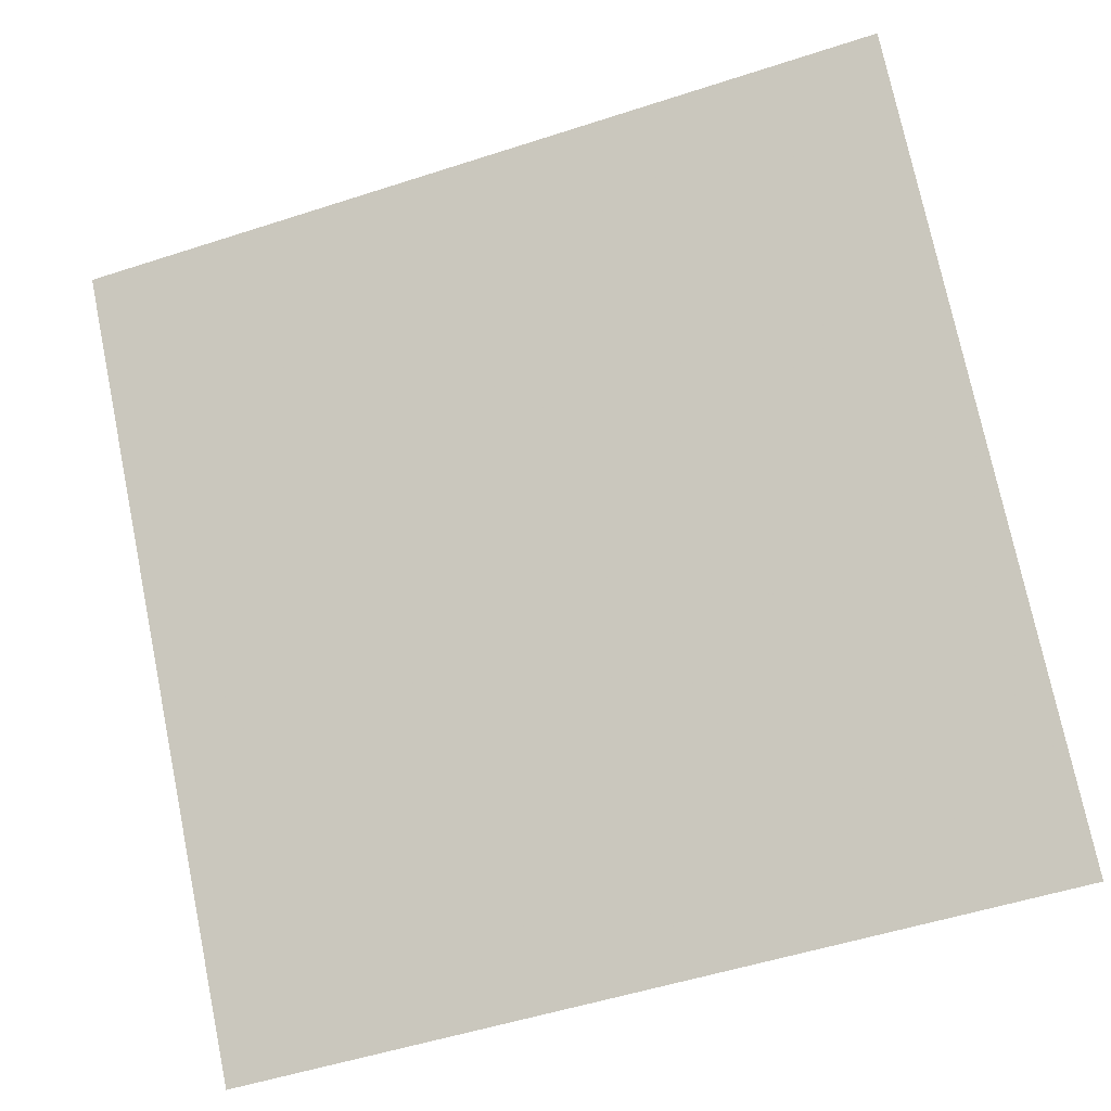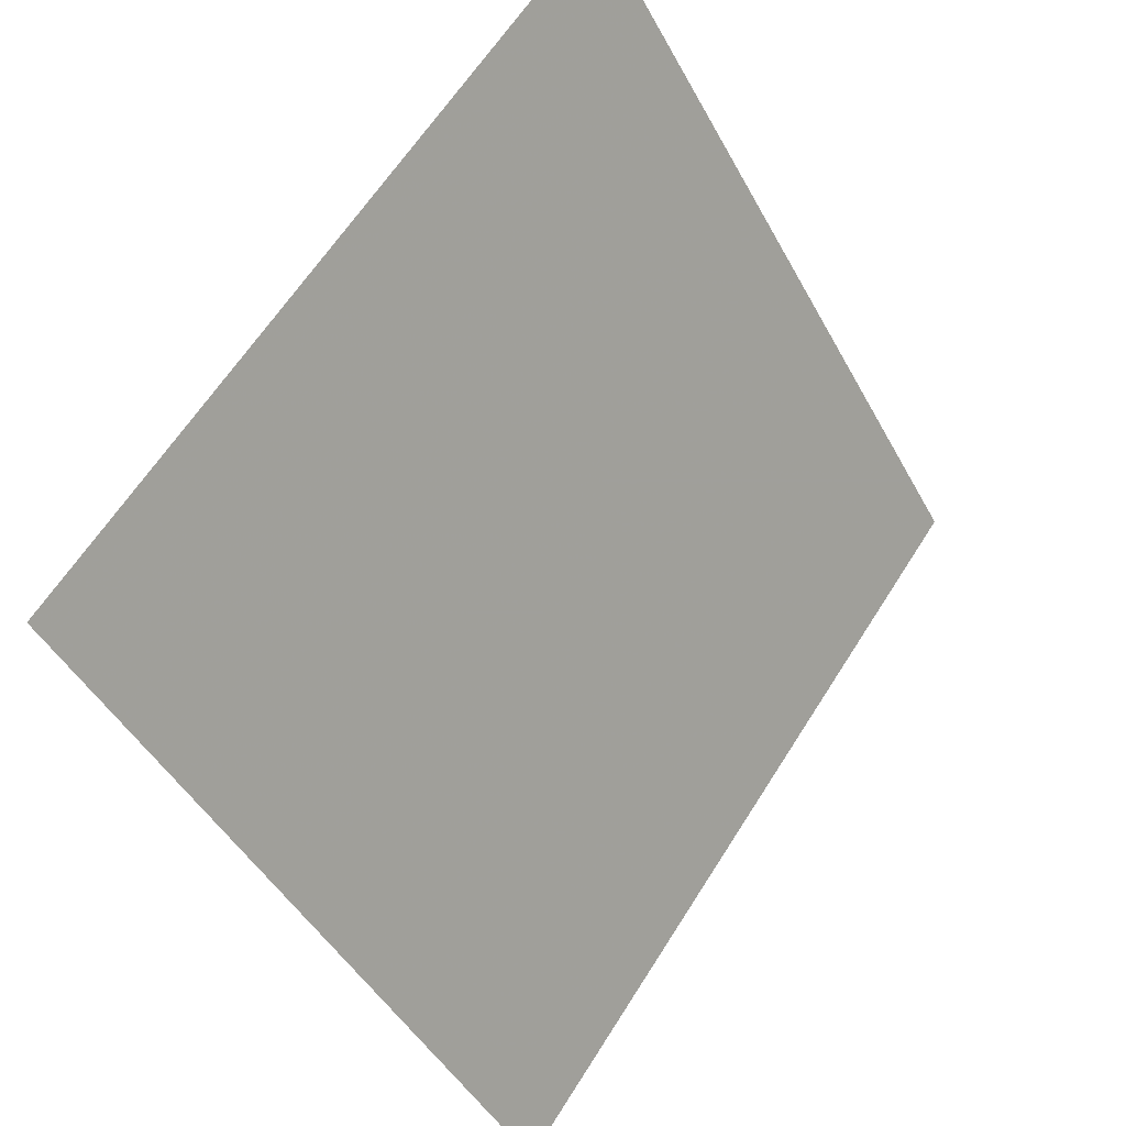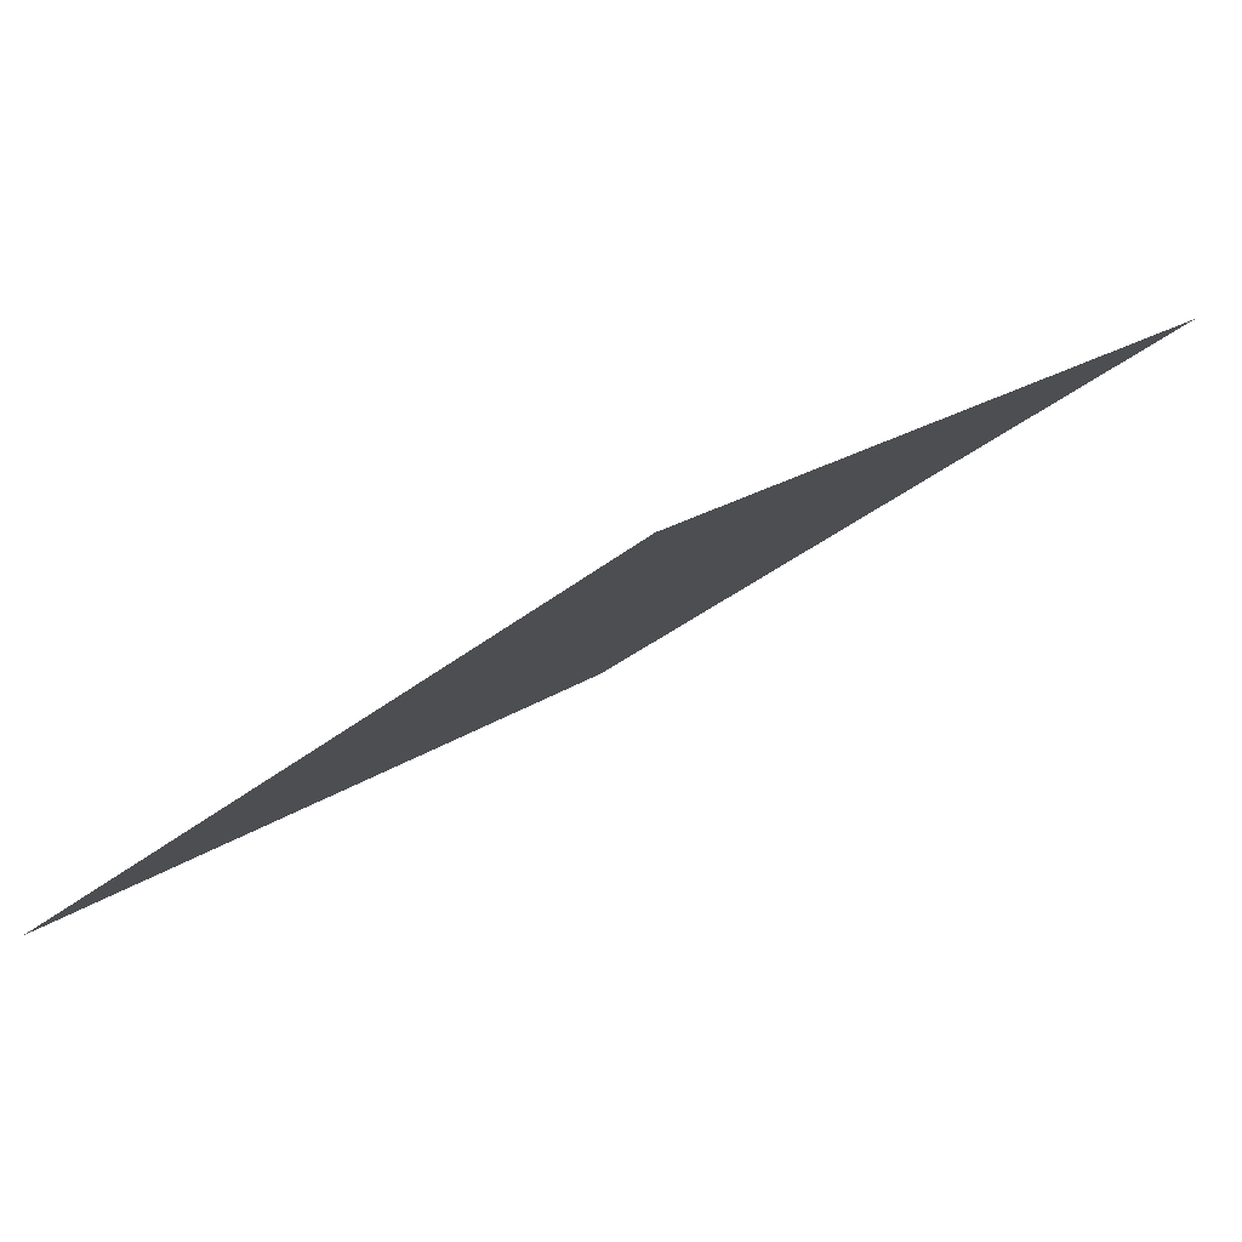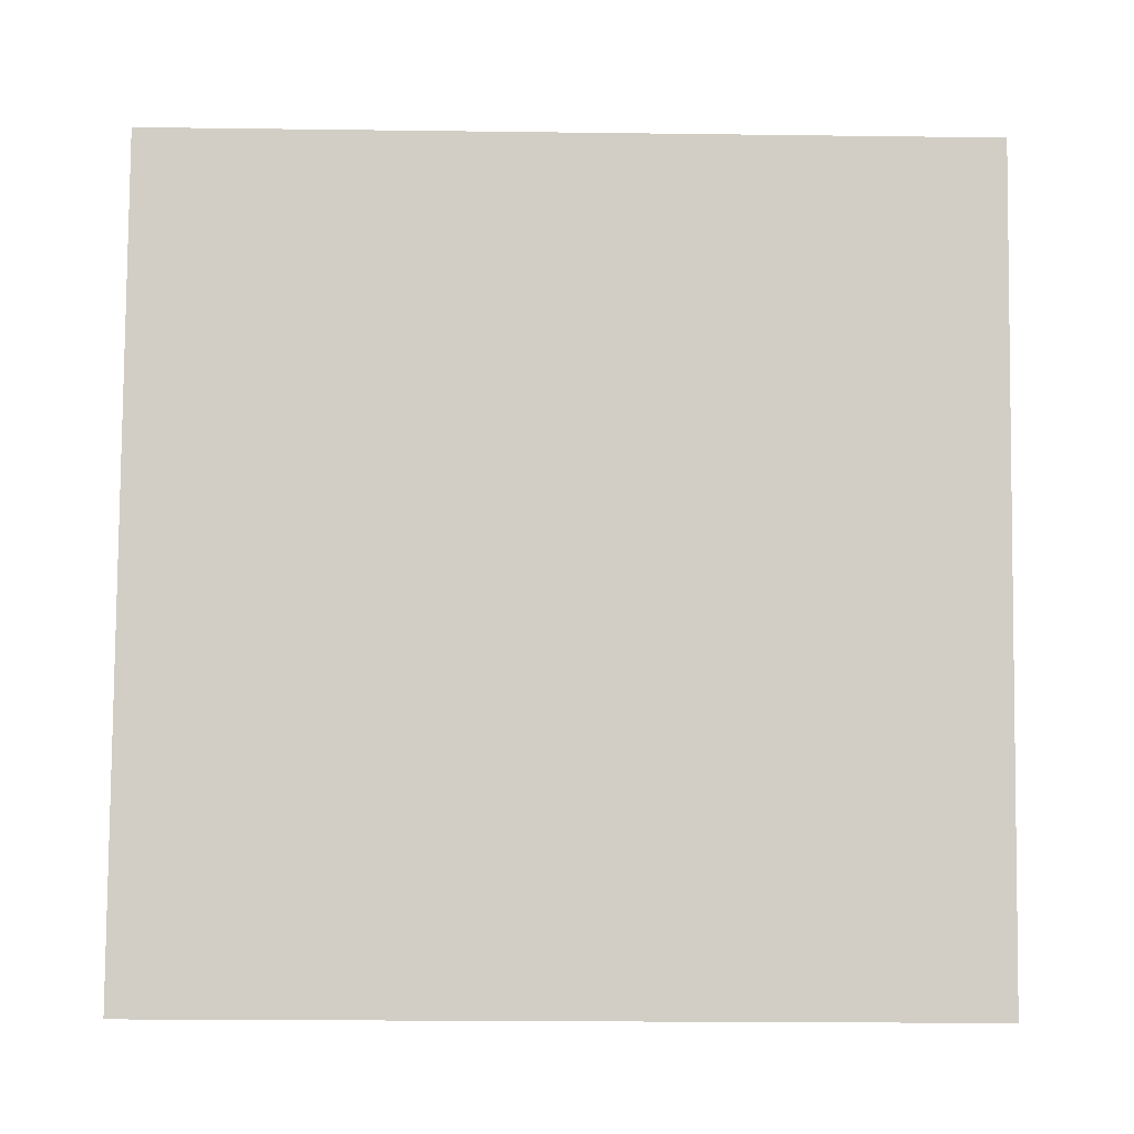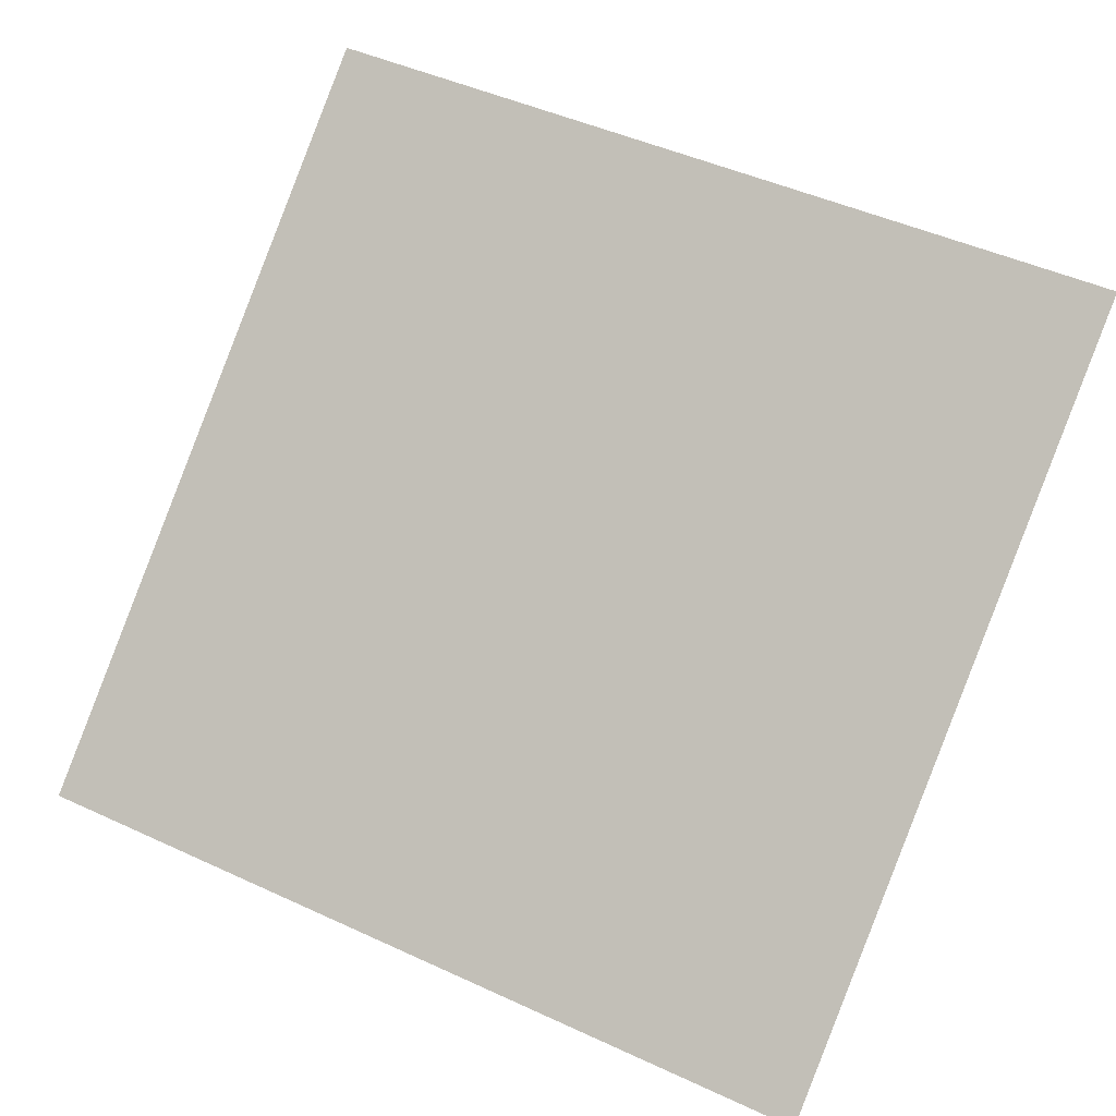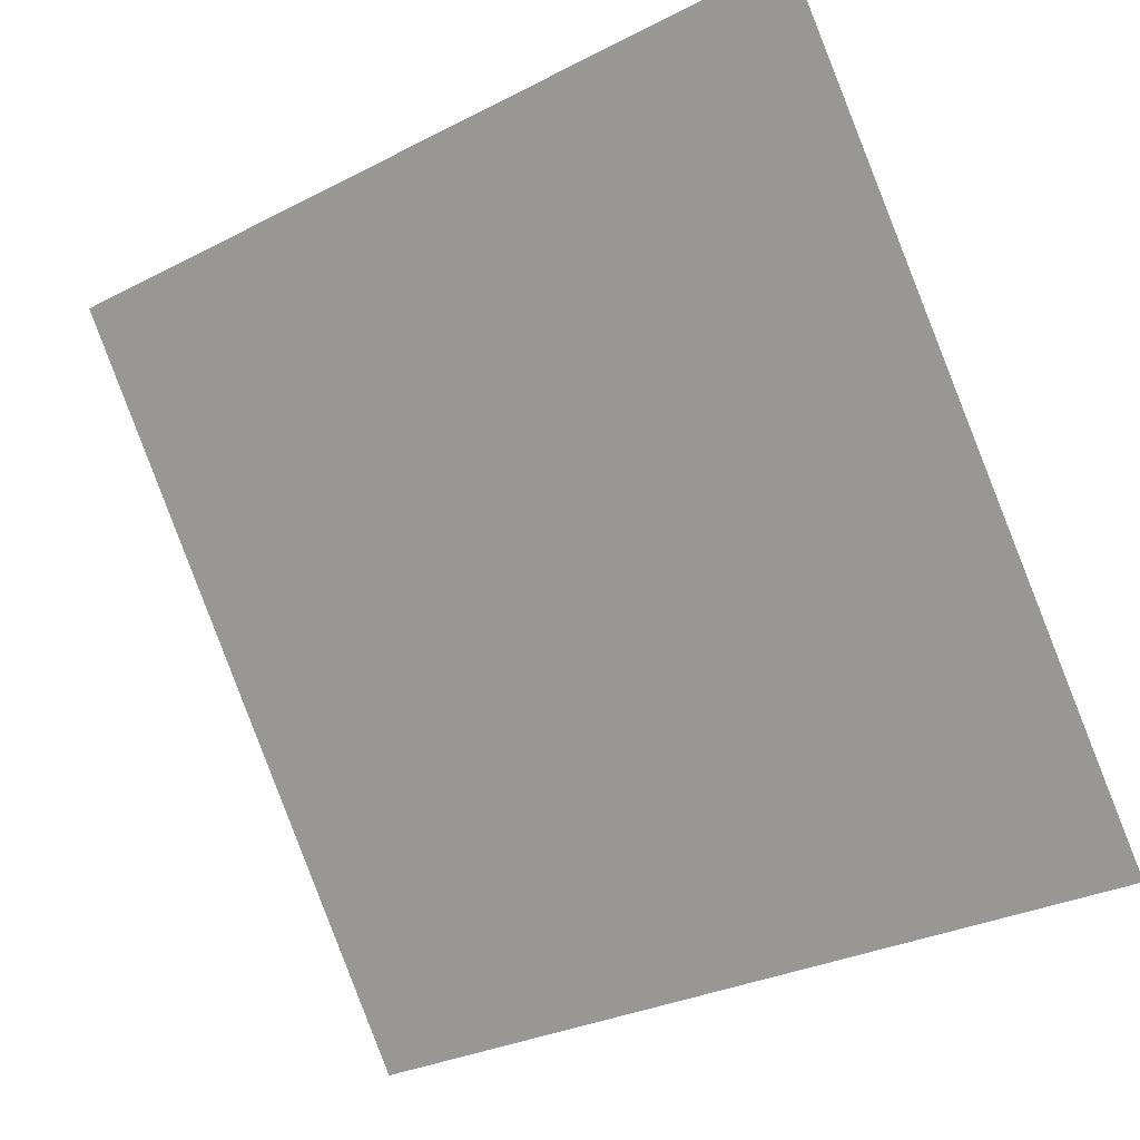
<metadata>
{"format":"obj","ext":"obj","renderer":"f3d","projection":"perspective","resolution":1024,"background":"white","views":[{"elev":-50.9,"azim":-162.1,"up":"+Z"},{"elev":-46.7,"azim":115.8,"up":"+Z"},{"elev":20.4,"azim":-52.9,"up":"+Y"},{"elev":-43.9,"azim":177.4,"up":"+Z"},{"elev":50.3,"azim":-152.0,"up":"+Y"},{"elev":-29.3,"azim":-144.7,"up":"+Z"}]}
</metadata>
<code>
v 0.2511 0.835 0.5784
v 0.2445 0.8351 0.5785
v 0.2446 0.8391 0.5837
v 0.2512 0.8389 0.5837
f 4 3 2 1

</code>
